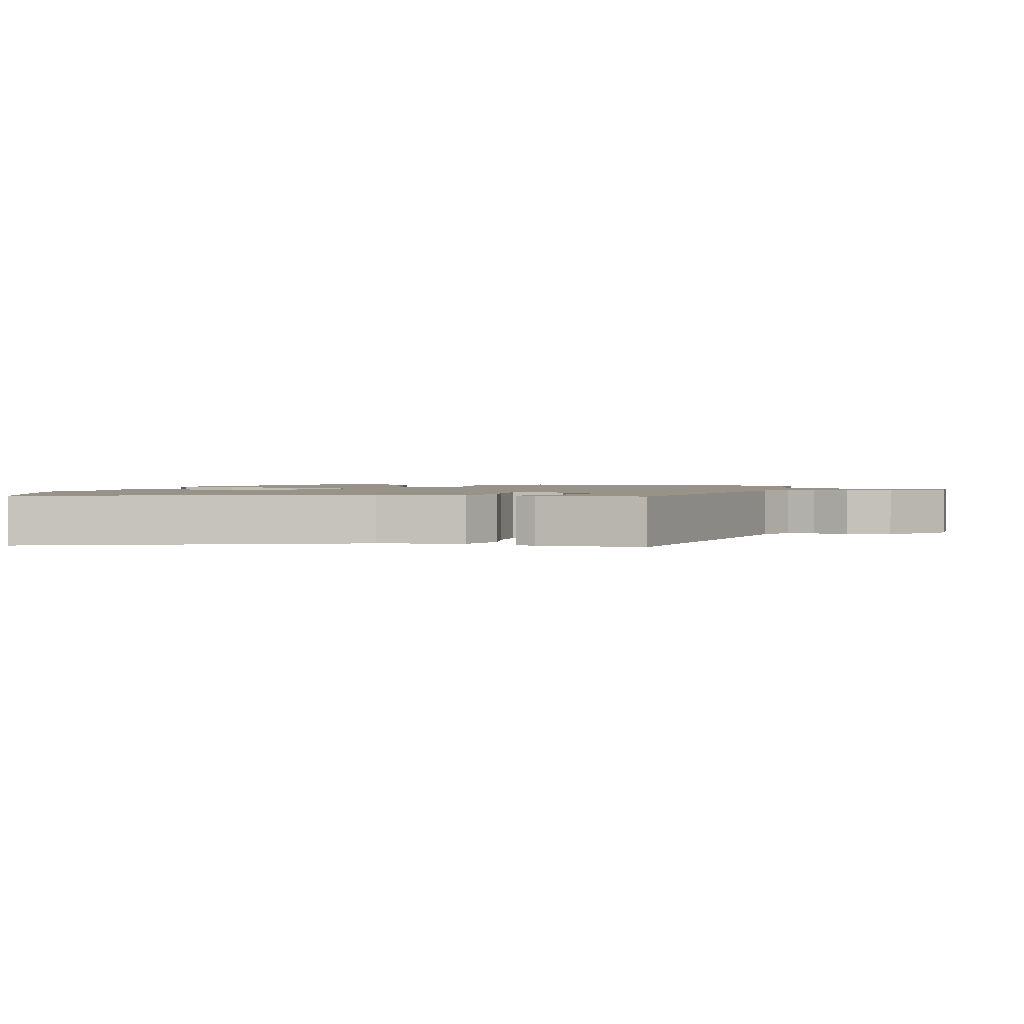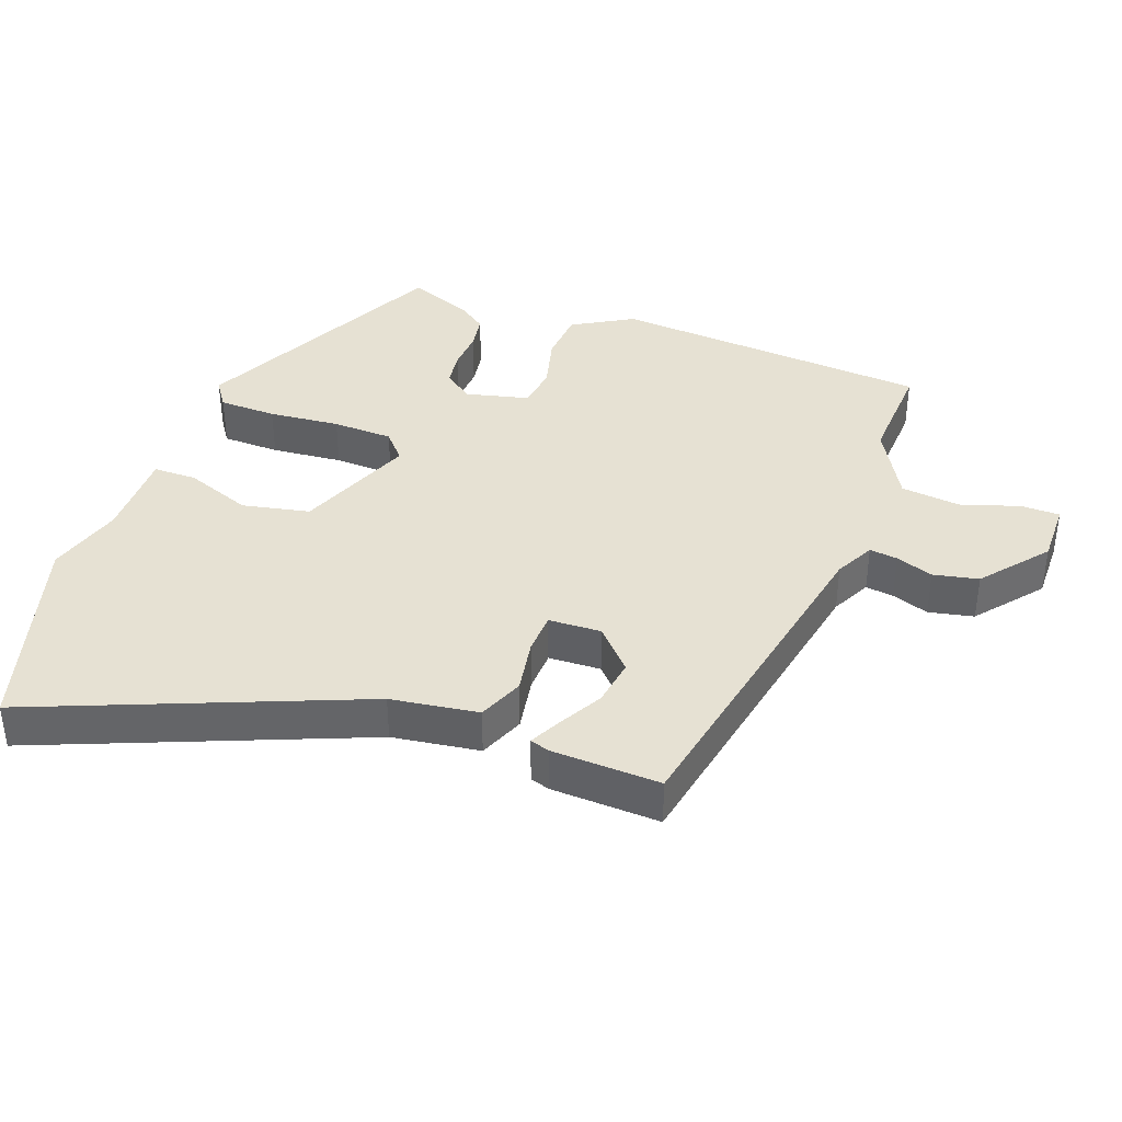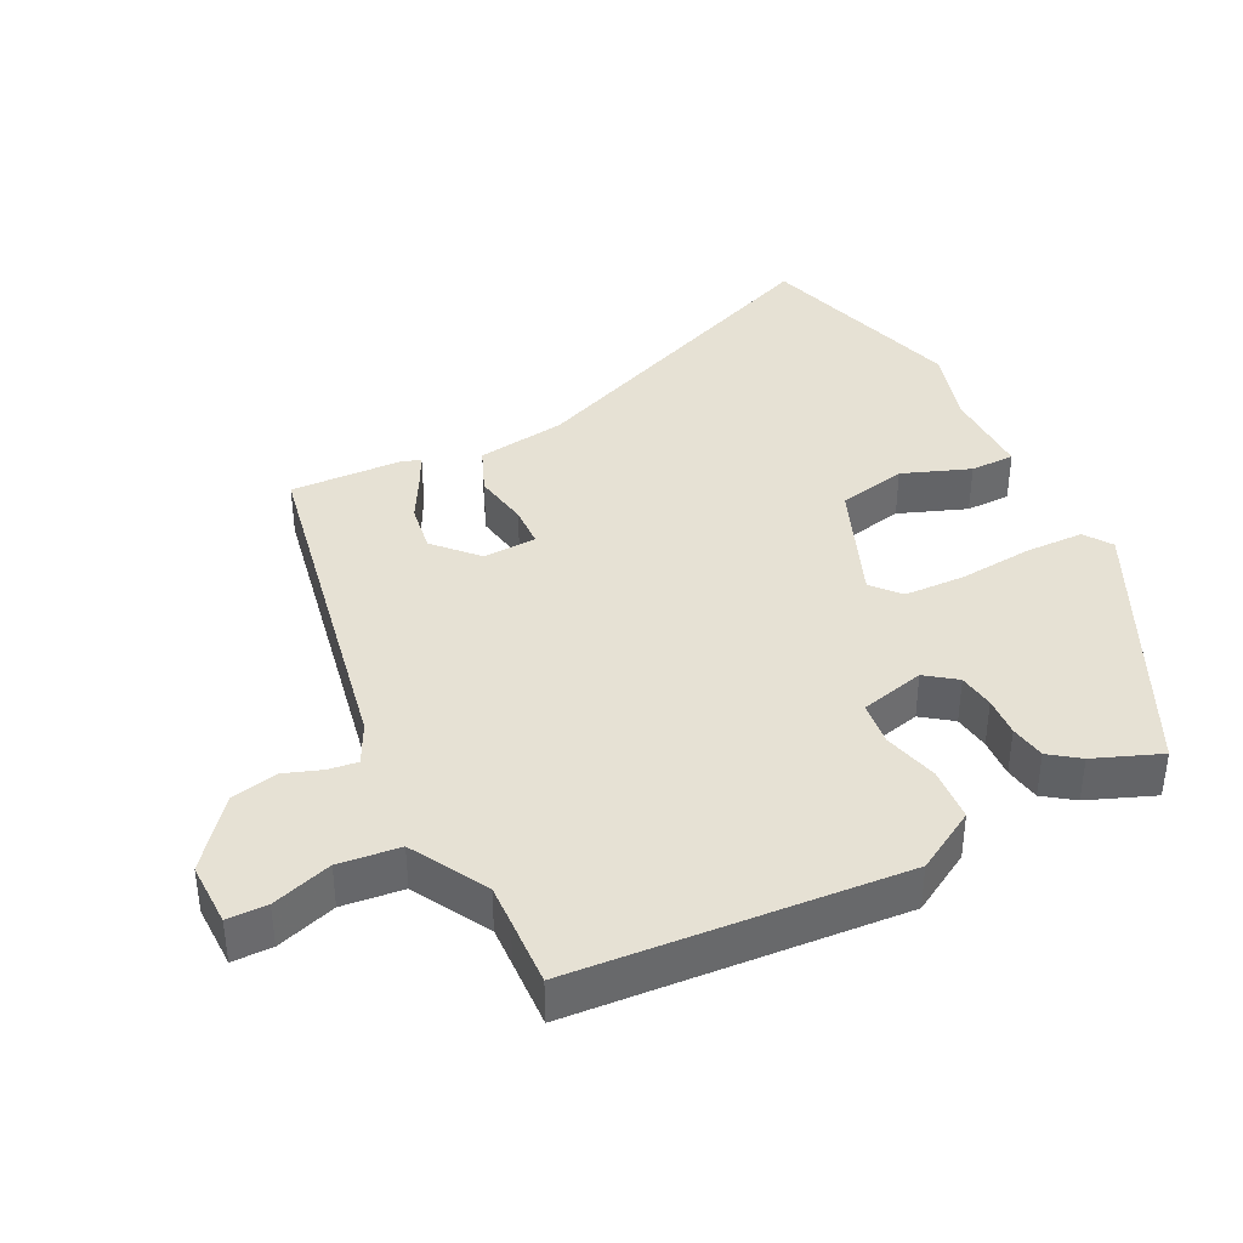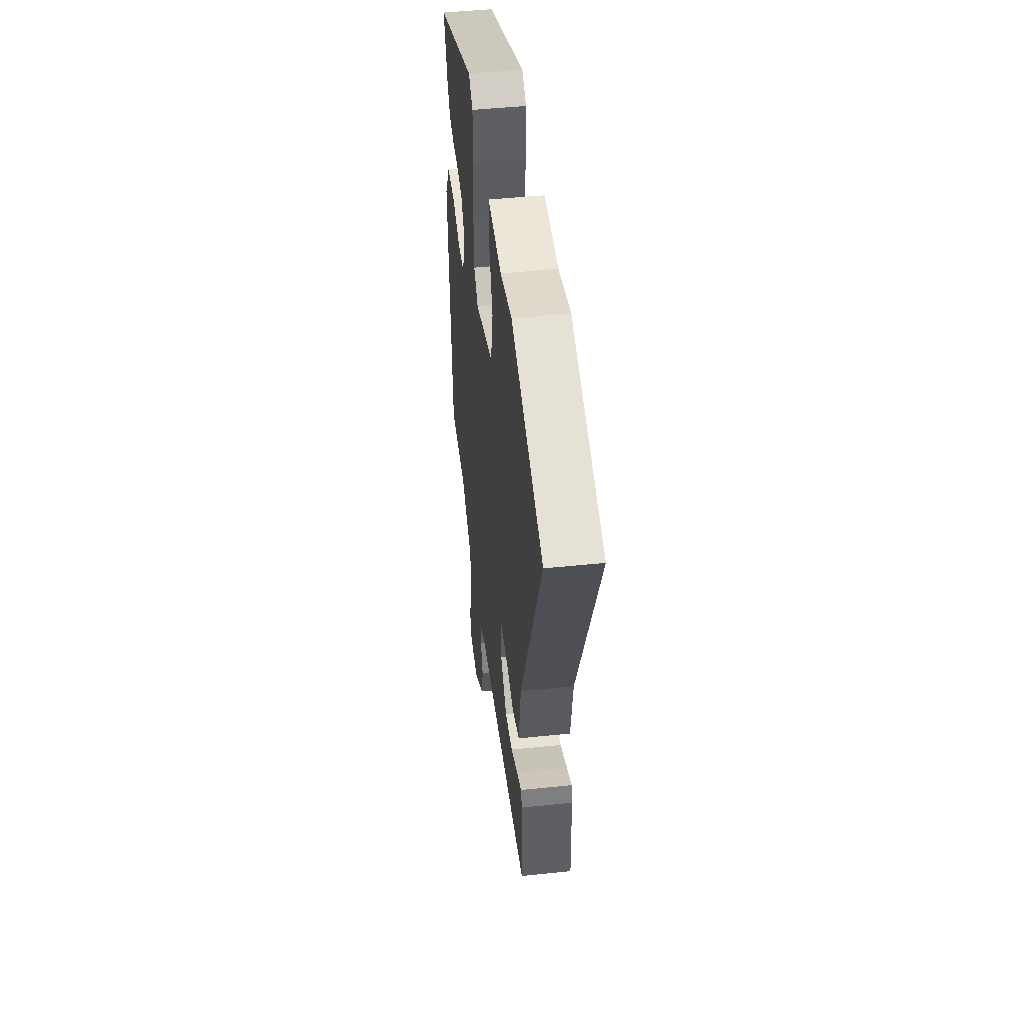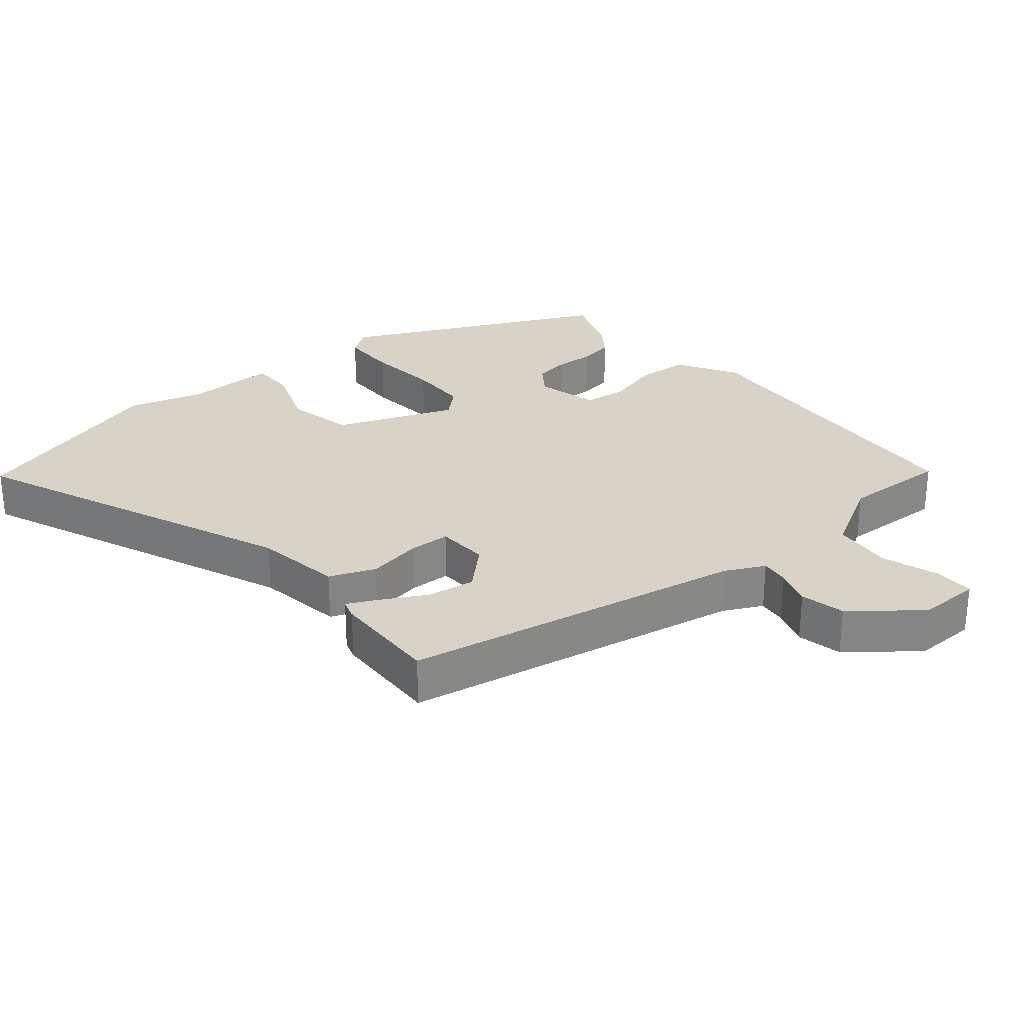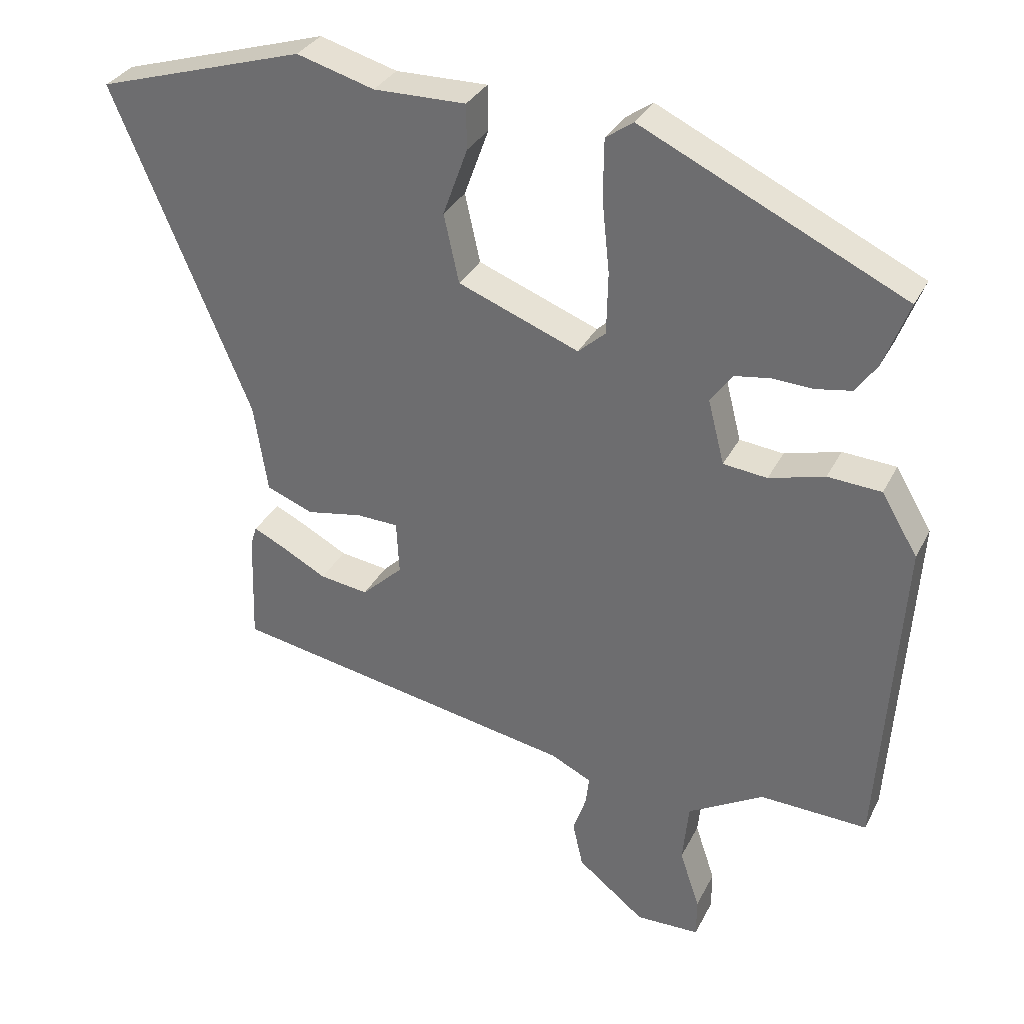
<metadata>
{"format":"obj","ext":"obj","renderer":"f3d","projection":"perspective","resolution":1024,"background":"white","views":[{"elev":1.6,"azim":104.6,"up":"+Y"},{"elev":38.6,"azim":110.8,"up":"+Y"},{"elev":39.1,"azim":-116.1,"up":"+Y"},{"elev":48.0,"azim":83.4,"up":"+Z"},{"elev":28.2,"azim":140.3,"up":"+Y"},{"elev":32.4,"azim":-156.6,"up":"+Z"}]}
</metadata>
<code>
v -0.415 0.07 -0.497
v -0.515 0.07 -0.501
v -0.546 0.07 -0.024
v -0.493 0.07 0.065
v -0.415 0.07 0.07
v -0.334 0.07 0.048
v -0.27 0.07 0.055
v -0.246 0.07 0.149
v -0.278 0.07 0.193
v -0.331 0.07 0.201
v -0.389 0.07 0.198
v -0.441 0.07 0.207
v -0.472 0.07 0.25
v -0.509 0.07 0.347
v -0.128 0.07 0.528
v -0.088 0.07 0.5
v -0.087 0.07 0.414
v -0.098 0.07 0.308
v -0.096 0.07 0.218
v -0.056 0.07 0.182
v 0.12 0.07 0.25
v 0.142 0.07 0.35
v 0.106 0.07 0.449
v 0.107 0.07 0.514
v 0.241 0.07 0.512
v 0.354 0.07 0.544
v 0.659 0.07 0.451
v 0.459 0.07 -0.027
v 0.439 0.07 -0.157
v 0.371 0.07 -0.184
v 0.289 0.07 -0.169
v 0.228 0.07 -0.171
v 0.224 0.07 -0.249
v 0.284 0.07 -0.306
v 0.355 0.07 -0.296
v 0.422 0.07 -0.26
v 0.467 0.07 -0.238
v 0.476 0.07 -0.267
v 0.481 0.07 -0.429
v -0.027 0.07 -0.522
v -0.086 0.07 -0.551
v -0.081 0.07 -0.593
v -0.062 0.07 -0.649
v -0.077 0.07 -0.716
v -0.175 0.07 -0.794
v -0.268 0.07 -0.792
v -0.268 0.07 -0.734
v -0.239 0.07 -0.647
v -0.248 0.07 -0.558
v -0.358 0.07 -0.495
v -0.415 0 -0.497
v -0.515 0 -0.501
v -0.546 0 -0.024
v -0.493 0 0.065
v -0.415 0 0.07
v -0.334 0 0.048
v -0.27 0 0.055
v -0.246 0 0.149
v -0.278 0 0.193
v -0.331 0 0.201
v -0.389 0 0.198
v -0.441 0 0.207
v -0.472 0 0.25
v -0.509 0 0.347
v -0.128 0 0.528
v -0.088 0 0.5
v -0.087 0 0.414
v -0.098 0 0.308
v -0.096 0 0.218
v -0.056 0 0.182
v 0.12 0 0.25
v 0.142 0 0.35
v 0.106 0 0.449
v 0.107 0 0.514
v 0.241 0 0.512
v 0.354 0 0.544
v 0.659 0 0.451
v 0.459 0 -0.027
v 0.439 0 -0.157
v 0.371 0 -0.184
v 0.289 0 -0.169
v 0.228 0 -0.171
v 0.224 0 -0.249
v 0.284 0 -0.306
v 0.355 0 -0.296
v 0.422 0 -0.26
v 0.467 0 -0.238
v 0.476 0 -0.267
v 0.481 0 -0.429
v -0.027 0 -0.522
v -0.086 0 -0.551
v -0.081 0 -0.593
v -0.062 0 -0.649
v -0.077 0 -0.716
v -0.175 0 -0.794
v -0.268 0 -0.792
v -0.268 0 -0.734
v -0.239 0 -0.647
v -0.248 0 -0.558
v -0.358 0 -0.495
f 46 47 48
f 45 46 48
f 44 45 48
f 43 44 48
f 42 43 48
f 41 42 48 49
f 40 41 49 50
f 38 39 40
f 37 38 40
f 36 37 40
f 35 36 40
f 34 35 40 50
f 28 29 30 31
f 28 31 32
f 27 28 32
f 26 27 32
f 25 26 32
f 22 23 24 25
f 25 32 33
f 22 25 33
f 21 22 33
f 16 17 18
f 15 16 18
f 14 15 18
f 13 14 18
f 12 13 18
f 11 12 18
f 10 11 18
f 9 10 18 19
f 8 9 19 20
f 4 5 6
f 3 4 6
f 2 3 6
f 1 2 6
f 1 6 7
f 50 1 7
f 34 50 7
f 33 34 7
f 33 7 8 20
f 20 21 33
f 98 97 96
f 98 96 95
f 98 95 94
f 98 94 93
f 98 93 92
f 99 98 92 91
f 100 99 91 90
f 90 89 88
f 90 88 87
f 90 87 86
f 90 86 85
f 100 90 85 84
f 81 80 79 78
f 82 81 78
f 82 78 77
f 82 77 76
f 82 76 75
f 75 74 73 72
f 83 82 75
f 83 75 72
f 83 72 71
f 68 67 66
f 68 66 65
f 68 65 64
f 68 64 63
f 68 63 62
f 68 62 61
f 68 61 60
f 69 68 60 59
f 70 69 59 58
f 56 55 54
f 56 54 53
f 56 53 52
f 56 52 51
f 57 56 51
f 57 51 100
f 57 100 84
f 57 84 83
f 70 58 57 83
f 83 71 70
f 1 51 52 2
f 2 52 53 3
f 3 53 54 4
f 4 54 55 5
f 5 55 56 6
f 6 56 57 7
f 7 57 58 8
f 8 58 59 9
f 9 59 60 10
f 10 60 61 11
f 11 61 62 12
f 12 62 63 13
f 13 63 64 14
f 14 64 65 15
f 15 65 66 16
f 16 66 67 17
f 17 67 68 18
f 18 68 69 19
f 19 69 70 20
f 20 70 71 21
f 21 71 72 22
f 22 72 73 23
f 23 73 74 24
f 24 74 75 25
f 25 75 76 26
f 26 76 77 27
f 27 77 78 28
f 28 78 79 29
f 29 79 80 30
f 30 80 81 31
f 31 81 82 32
f 32 82 83 33
f 33 83 84 34
f 34 84 85 35
f 35 85 86 36
f 36 86 87 37
f 37 87 88 38
f 38 88 89 39
f 39 89 90 40
f 40 90 91 41
f 41 91 92 42
f 42 92 93 43
f 43 93 94 44
f 44 94 95 45
f 45 95 96 46
f 46 96 97 47
f 47 97 98 48
f 48 98 99 49
f 49 99 100 50
f 50 100 51 1

</code>
